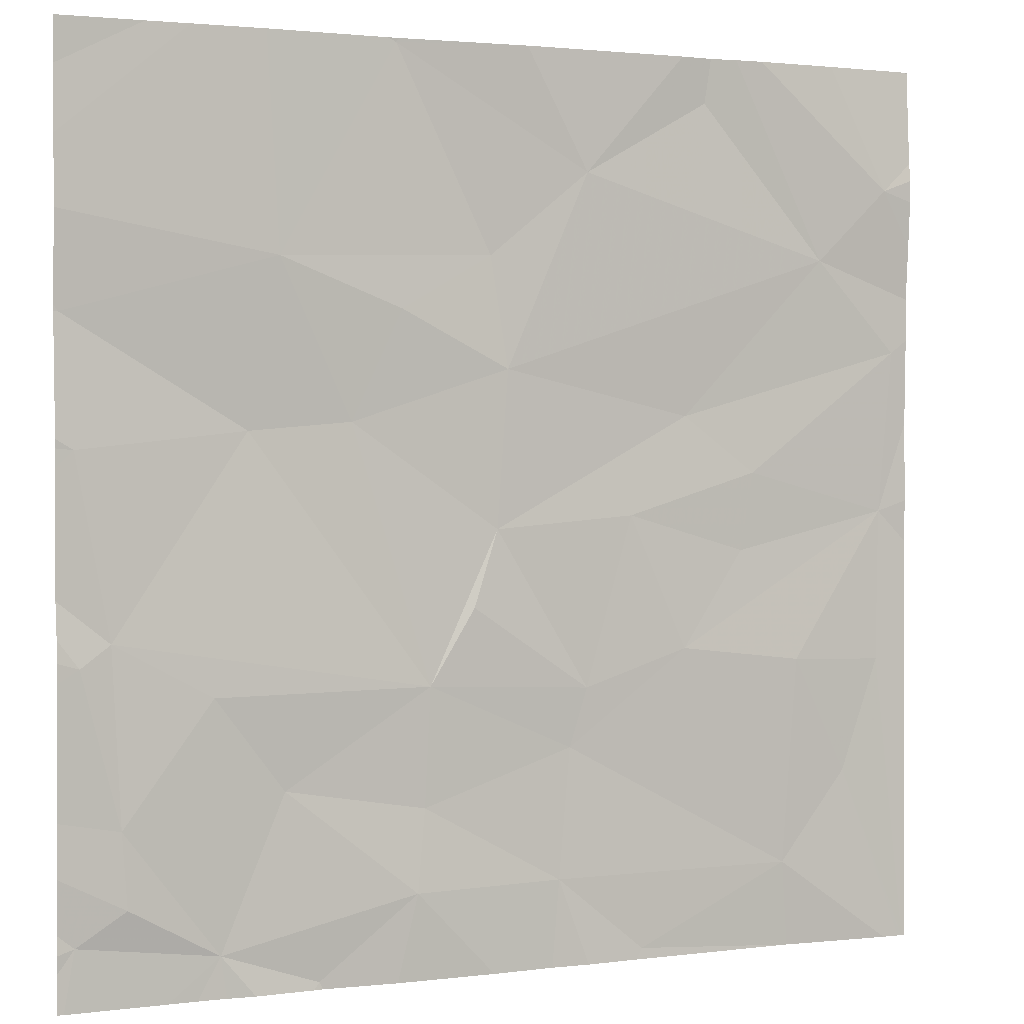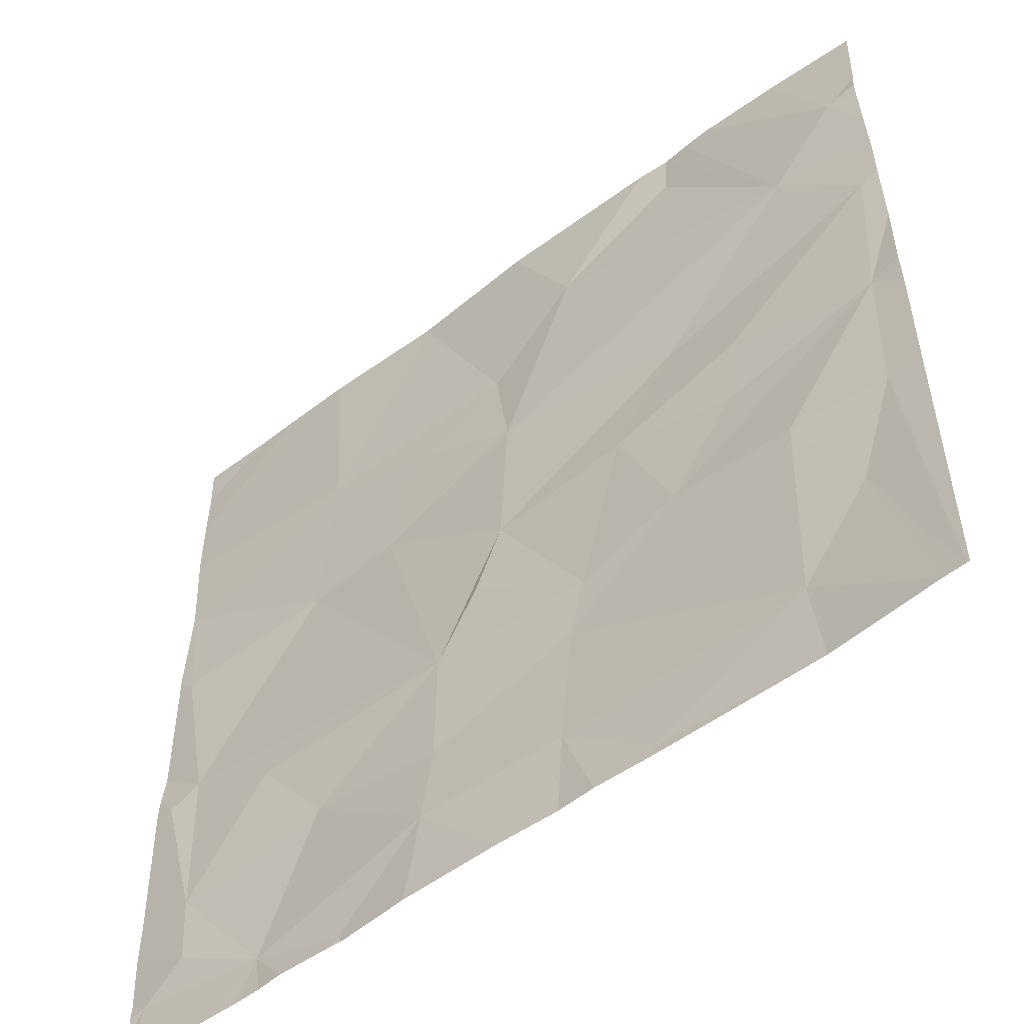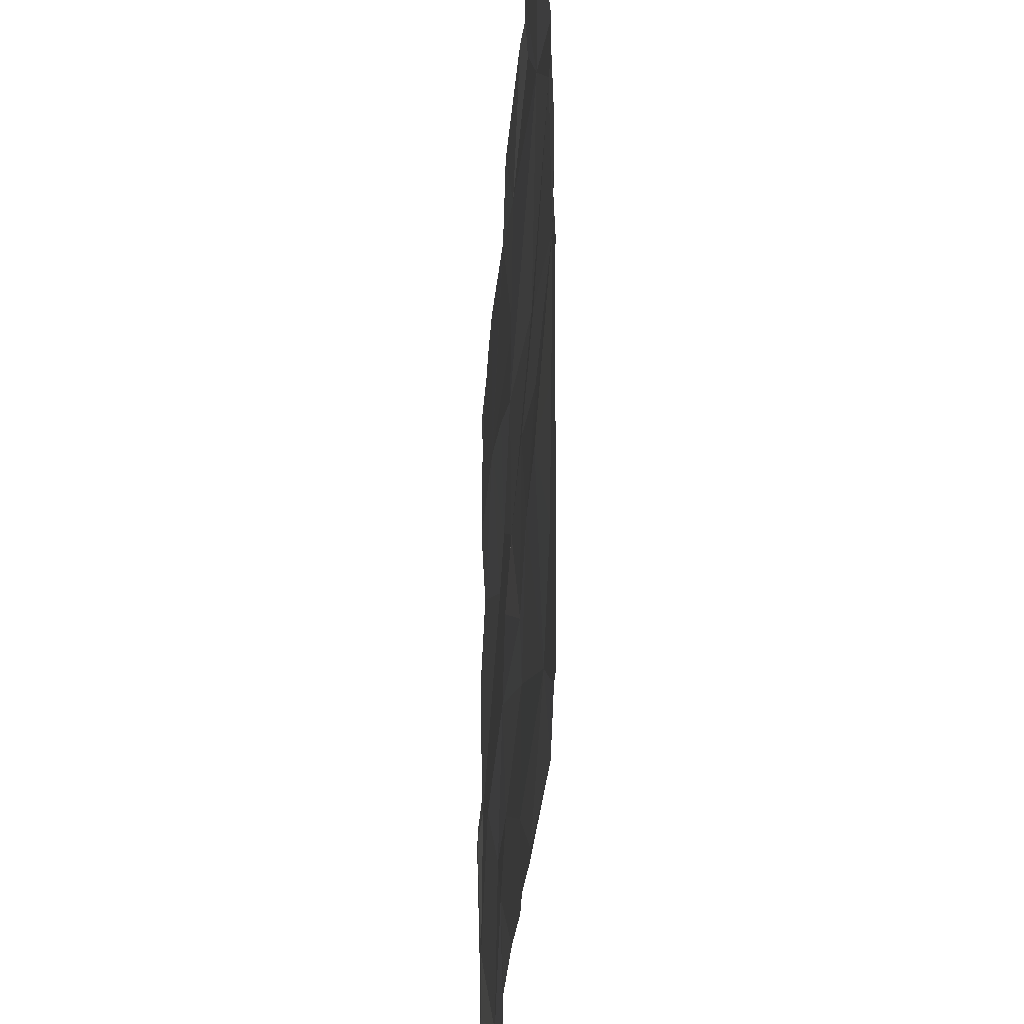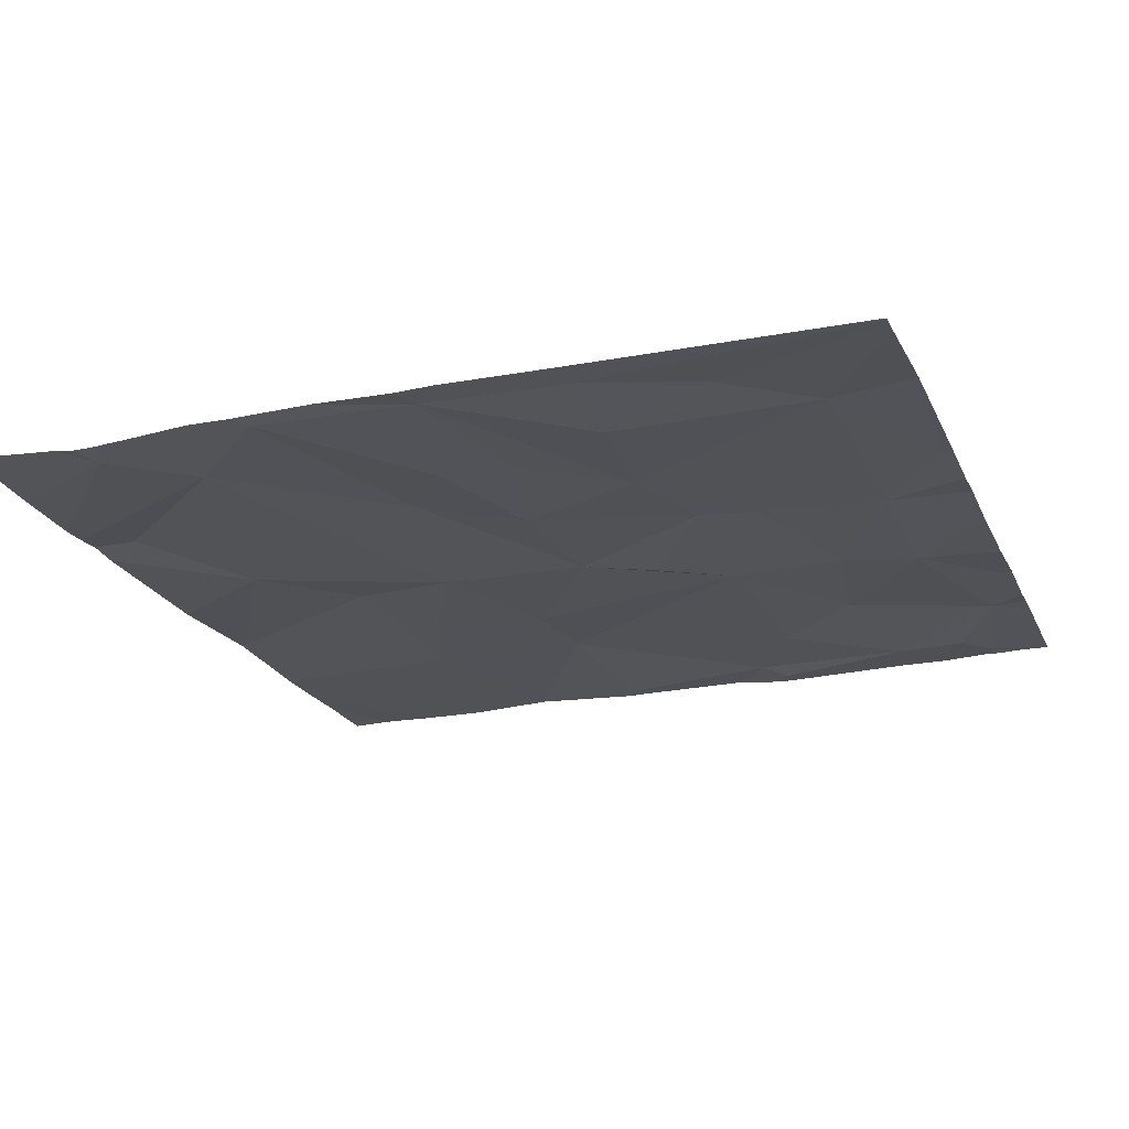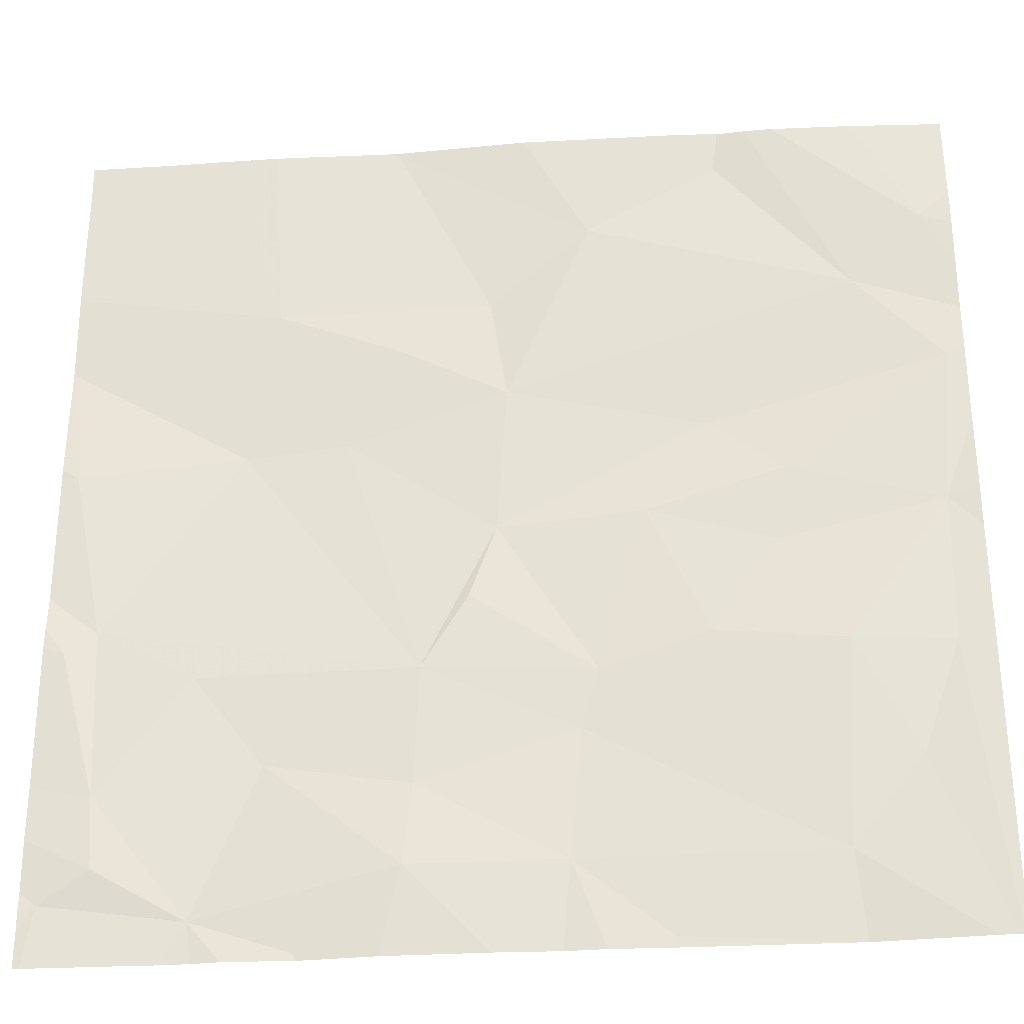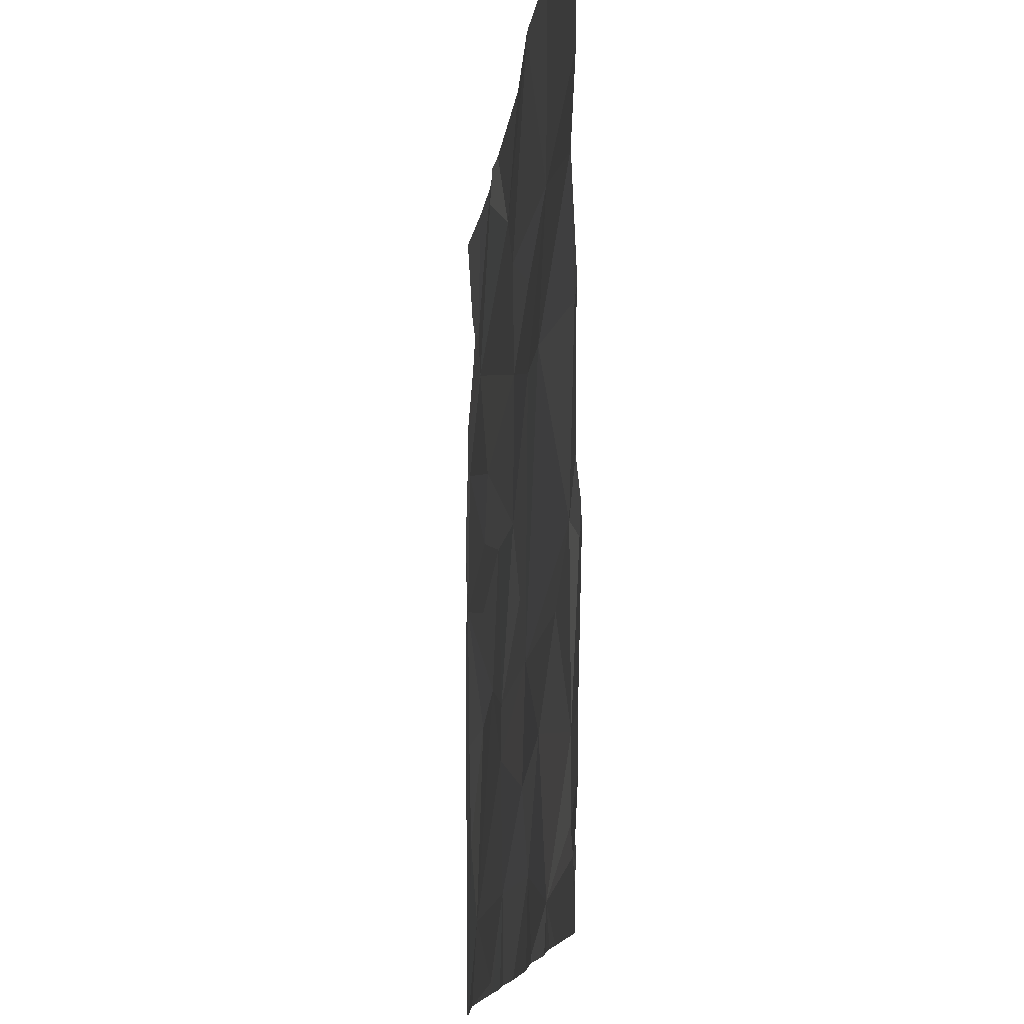
<metadata>
{"format":"obj","ext":"obj","renderer":"f3d","projection":"perspective","resolution":1024,"background":"white","views":[{"elev":1.9,"azim":156.3,"up":"+Y"},{"elev":-53.7,"azim":-140.4,"up":"+Y"},{"elev":-34.9,"azim":-93.7,"up":"+Y"},{"elev":-20.9,"azim":-70.3,"up":"+Z"},{"elev":-30.8,"azim":-174.2,"up":"+Y"},{"elev":-15.2,"azim":84.1,"up":"+Y"}]}
</metadata>
<code>
v -63.76 241.3 494
v -63.76 240.2 494
v -65.6 241.6 494
v -63.76 240 494
v -64.85 240.4 494
v -65.11 240.6 494
v -64.89 240.5 494
v -64.82 240.1 494
v -65.02 240 494
v -65.36 240.1 494
v -64.88 241.6 494
v -65.44 241.4 494
v -65.16 241.8 494
v -65.25 240.8 494
v -64.99 240.9 494
v -65.28 241 494
v -65.47 241.9 494
v -64.07 241.9 494
v -64.68 240.9 494
v -65.12 241.1 494
v -64.7 241.2 494
v -64.67 241.4 494
v -65.63 241.2 494
v -65.6 240.9 494
v -65.23 241.9 494
v -64.74 241.9 494
v -63.76 241.5 494
v -63.76 241.1 494
v -65.59 240.6 494
v -65.38 240.6 494
v -63.76 241.3 494
v -65.51 240.3 494
v -64.21 241.4 494
v -64.46 241.9 494
v -65.66 240 494
v -63.77 241.3 494
v -64.15 241.1 494
v -63.8 241 494
v -63.79 240.1 494
v -64.28 240 494
v -65.38 240 494
v -65.29 241.9 494
v -64.29 240 494
v -64.18 241.9 494
v -64.03 241.9 494
v -64.46 241.9 494
v -64.3 240 494
v -63.88 240.3 494
v -64.09 240 494
v -64.22 240.4 494
v -64.07 240.6 494
v -63.77 240 494
v -63.9 240.2 494
v -63.87 240.7 494
v -64.53 240.6 494
v -64.36 241.1 494
v -63.8 240.6 494
v -64.5 240.1 494
v -65.61 240 494
v -65.65 240 494
v -64.52 240.3 494
v -64.44 241.9 494
v -64.63 240.7 494
v -64.47 241.3 494
v -64.89 240 494
v -65.37 240 494
v -65.01 240 494
v -65.67 241.6 494
v -65.67 241.6 494
v -65.67 241.7 494
v -65.67 241.4 494
v -65.67 241.3 494
v -65.67 240.9 494
v -65.67 240.8 494
v -65.67 240.6 494
v -65.17 241.9 494
v -65.67 241.1 494
v -65.67 241.9 494
v -65.67 241.5 494
v -63.76 240.3 494
v -63.76 240.6 494
v -65.1 241.9 494
v -63.76 240.8 494
v -63.76 241 494
v -63.76 241.8 494
v -63.76 241.6 494
v -63.76 240.1 494
v -63.76 240.7 494
v -65.5 241.9 494
v -63.76 240.1 494
v -63.76 241 494
v -63.76 240.6 494
v -64.16 240 494
v -64.1 240 494
v -64.04 240 494
v -64.67 240 494
v -64.81 240 494
v -64.46 240 494
v -63.91 240 494
v -63.76 240 494
v -65.66 240 494
v -65.67 240 494
v -63.98 240 494
v -65.66 241.9 494
v -65.67 241.9 494
v -63.94 241.9 494
v -63.76 241.9 494
f 6 5 7
f 9 8 10
f 12 11 13
f 14 6 15
f 15 16 14
f 10 5 6
f 8 9 67
f 6 7 15
f 15 19 20
f 13 11 82
f 12 21 11
f 20 16 15
f 66 10 41
f 21 22 11
f 20 21 12
f 15 7 19
f 12 23 20
f 81 57 80
f 16 23 24
f 106 85 107
f 23 12 71
f 3 12 25
f 35 75 101
f 24 23 72
f 78 70 89
f 29 30 24
f 30 6 24
f 16 20 23
f 12 13 76
f 6 30 10
f 59 32 60
f 24 14 16
f 30 32 10
f 71 3 79
f 32 30 29
f 80 48 2
f 2 53 39
f 29 24 74
f 32 29 35
f 14 24 6
f 96 58 8
f 62 33 44
f 33 36 31
f 37 38 36
f 95 49 94
f 105 78 104
f 37 36 33
f 36 38 28
f 49 48 50
f 50 48 51
f 48 53 2
f 55 54 37
f 39 53 49
f 49 43 40
f 57 48 80
f 104 78 89
f 58 49 50
f 55 50 51
f 54 51 48
f 54 38 37
f 55 51 54
f 53 48 49
f 54 48 57
f 38 54 83
f 33 27 18
f 2 39 87
f 61 58 50
f 83 57 88
f 89 70 17
f 58 43 49
f 37 33 56
f 37 56 55
f 8 58 61
f 5 8 61
f 10 8 5
f 56 21 19
f 96 8 97
f 7 63 19
f 33 22 64
f 26 34 46
f 33 34 22
f 19 63 55
f 64 56 33
f 21 20 19
f 21 64 22
f 61 55 5
f 7 5 55
f 46 34 62
f 47 58 98
f 55 63 7
f 55 56 19
f 11 22 34
f 21 56 64
f 61 50 55
f 45 86 85
f 94 49 93
f 44 33 18
f 93 49 40
f 47 43 58
f 40 43 47
f 68 3 70
f 69 3 68
f 1 36 28
f 28 38 91
f 70 3 17
f 60 32 35
f 71 12 3
f 72 23 71
f 52 49 99
f 62 34 33
f 73 24 77
f 74 24 73
f 17 3 42
f 4 39 52
f 75 29 74
f 77 24 72
f 35 29 75
f 27 33 31
f 31 36 1
f 79 3 69
f 18 27 86
f 52 39 49
f 59 10 32
f 83 54 57
f 84 38 83
f 41 10 59
f 45 85 106
f 18 86 45
f 42 3 25
f 25 12 76
f 87 39 90
f 65 8 67
f 88 57 92
f 66 9 10
f 90 39 4
f 26 11 34
f 91 38 84
f 67 9 66
f 92 57 81
f 97 8 65
f 98 58 96
f 99 49 103
f 100 4 52
f 76 13 82
f 101 75 102
f 82 11 26
f 103 49 95

</code>
